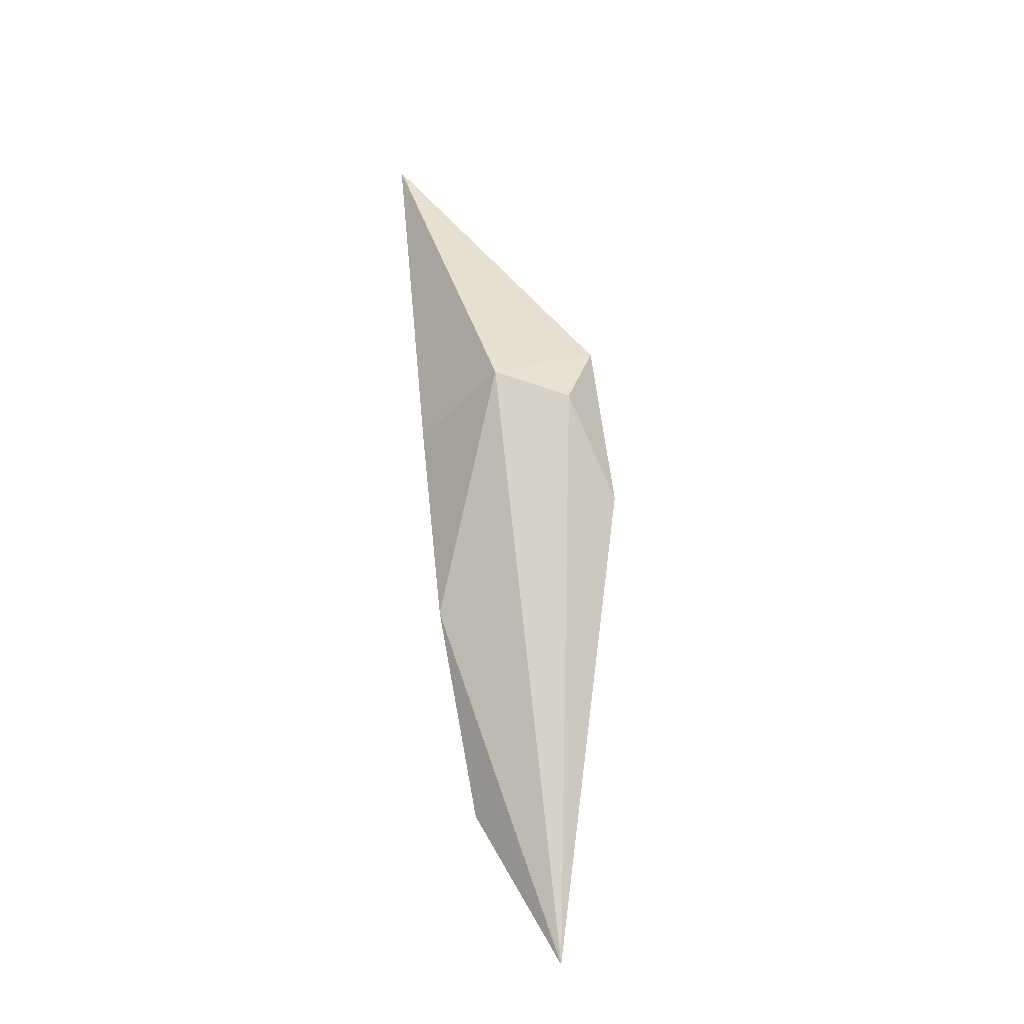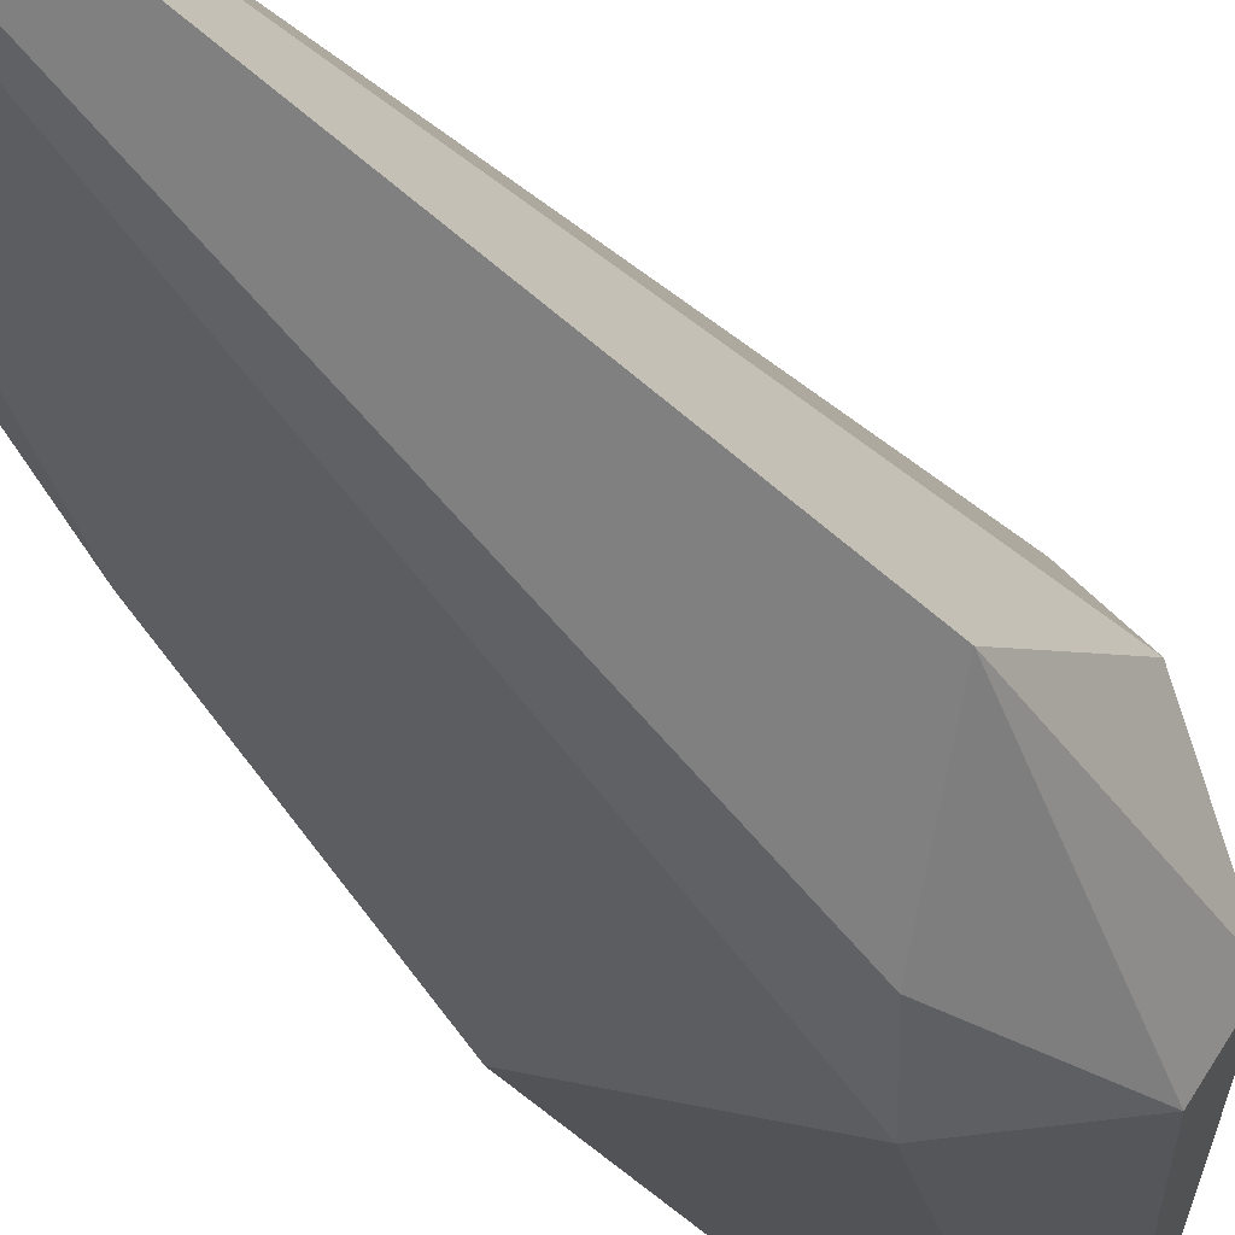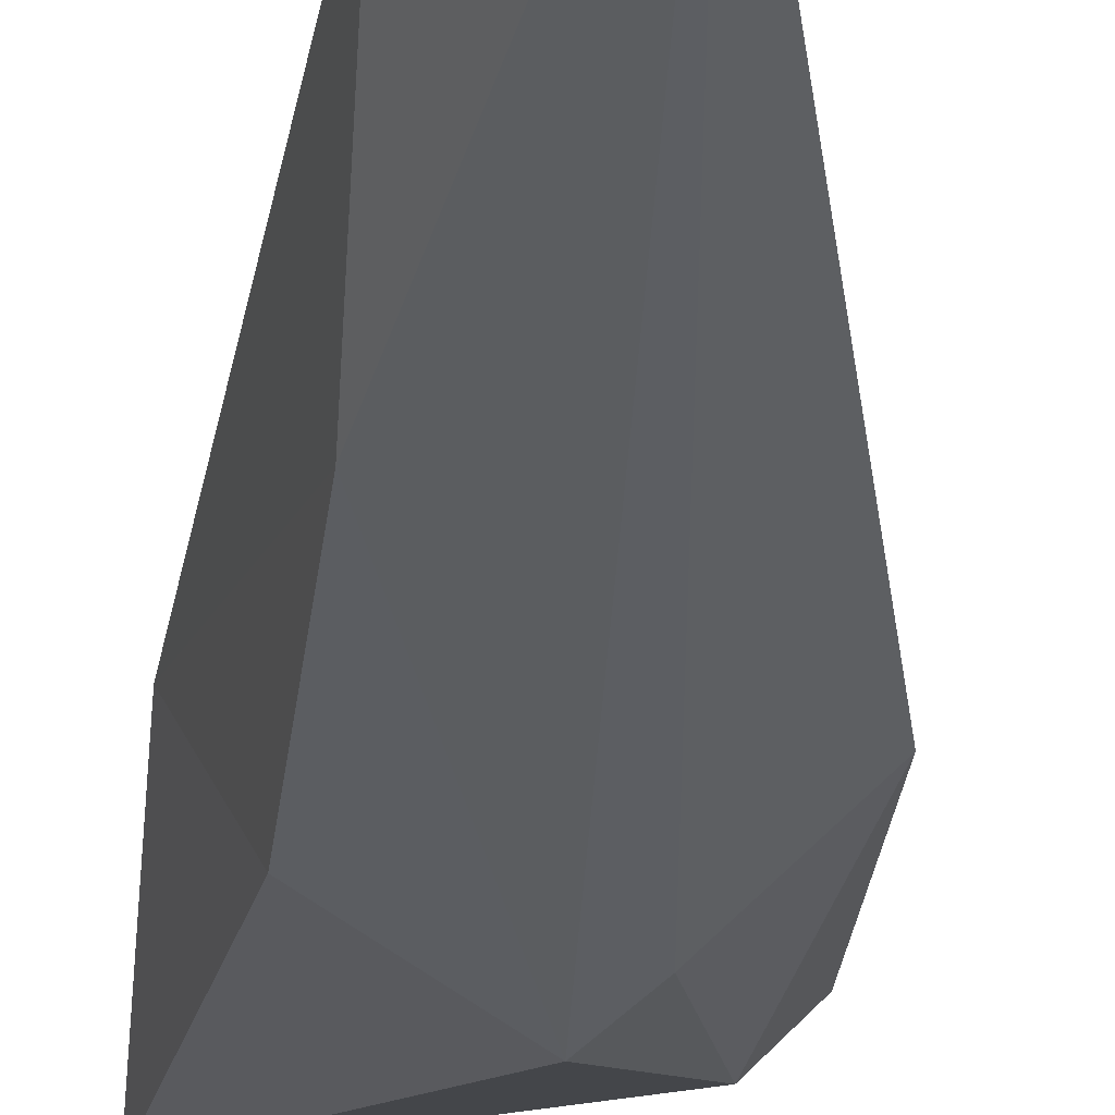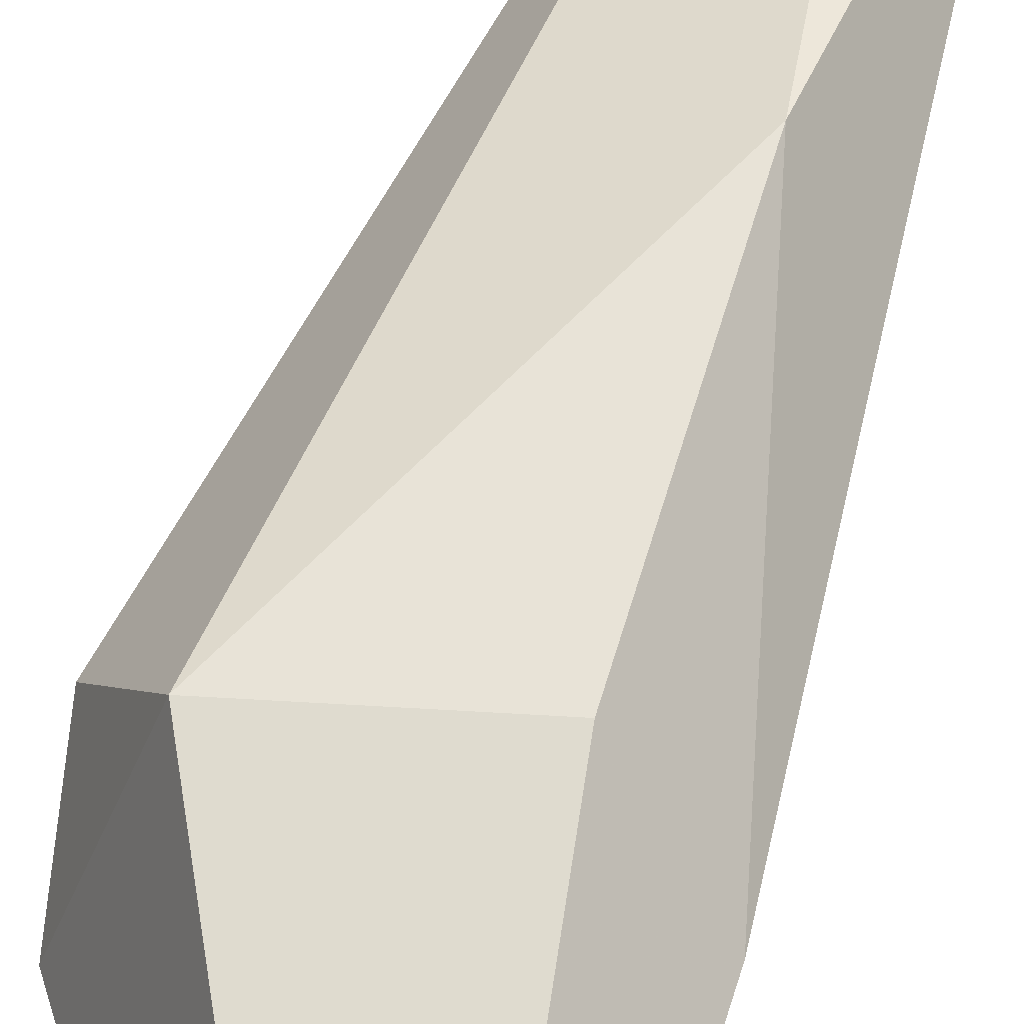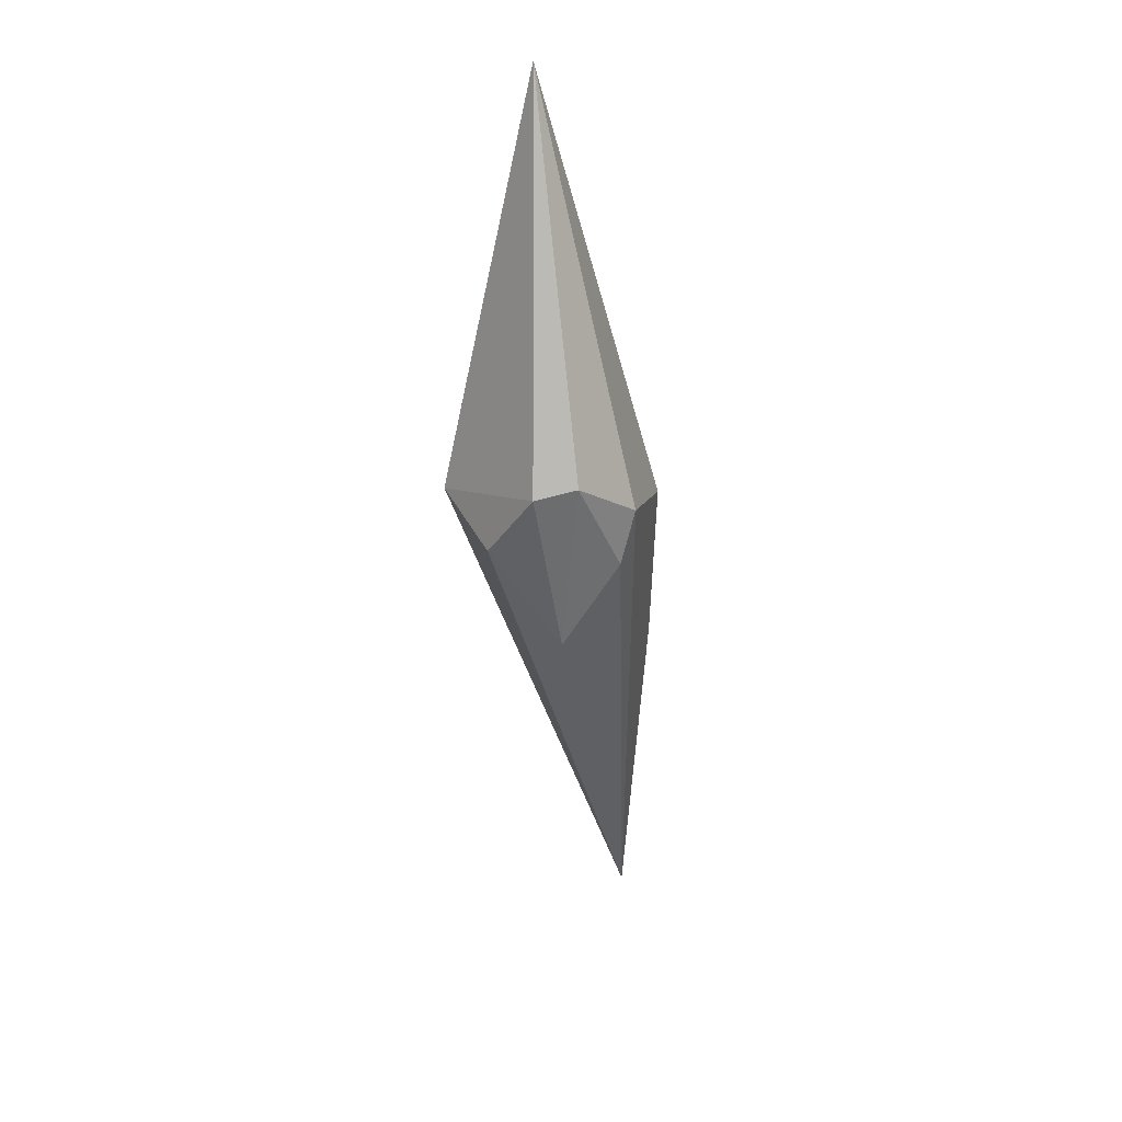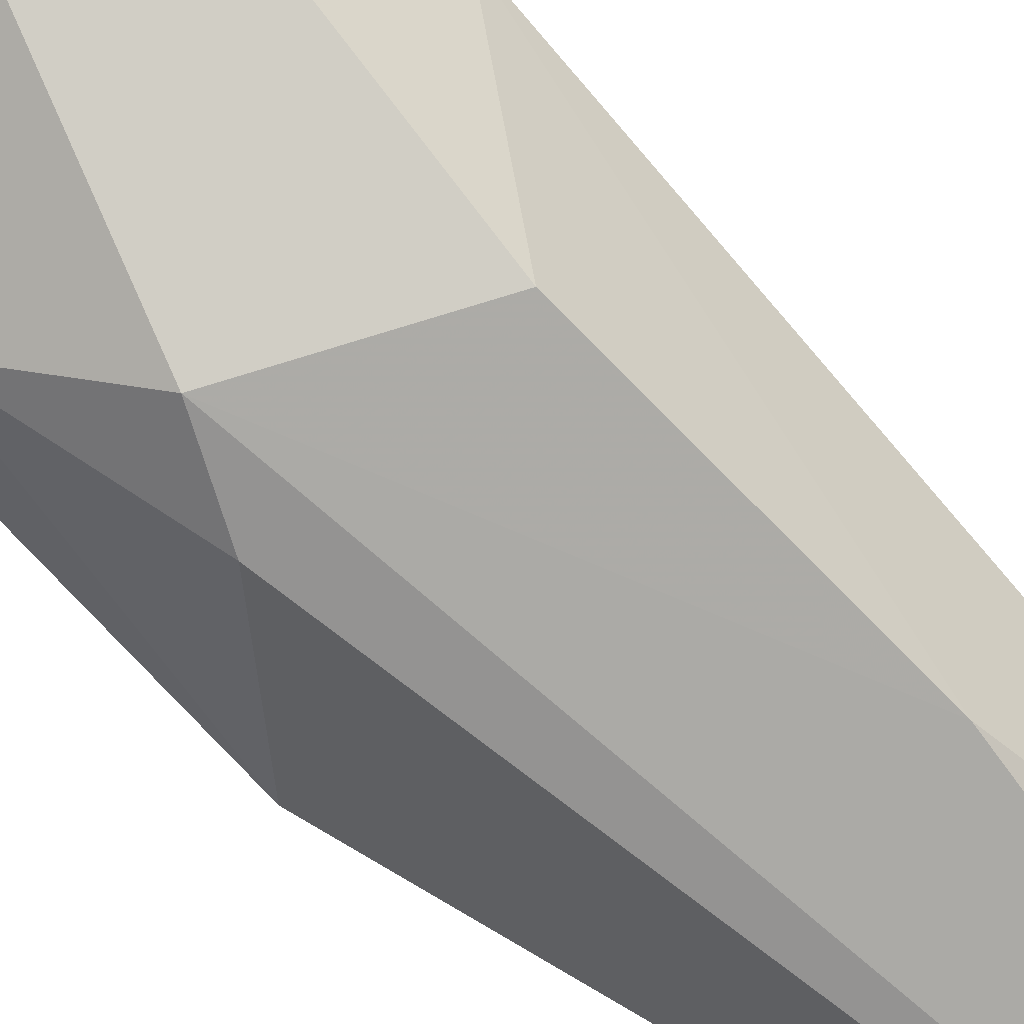
<metadata>
{"format":"obj","ext":"obj","renderer":"f3d","projection":"perspective","resolution":1024,"background":"white","views":[{"elev":-27.8,"azim":-132.6,"up":"+Z"},{"elev":-45.8,"azim":-151.0,"up":"+Y"},{"elev":-36.5,"azim":174.5,"up":"+Y"},{"elev":70.5,"azim":16.5,"up":"+Y"},{"elev":43.8,"azim":-59.5,"up":"+Z"},{"elev":-66.6,"azim":44.8,"up":"+Y"}]}
</metadata>
<code>
v 0.006294 0.001694 -0.07235
v 0.006003 0.005015 -0.04909
v 0.004141 -0.005259 -0.07632
v 0.003769 -0.005232 -0.08877
v 0.004201 -0.002072 -0.1019
v 0.002448 0.003005 -0.08876
v 0.002443 0.004935 -0.07518
v -0.007262 -0.002741 -0.06949
v -0.005374 -0.004768 -0.06914
v -0.001711 -0.006733 -0.07273
v -0.005378 0.004944 -0.07334
v -0.0001511 -0.005844 -0.1122
v -0.007893 0.0002002 -0.07446
v -0.007308 -0.004778 -0.08068
v -0.003431 -0.006701 -0.07591
f 1 2 3
f 1 3 4
f 1 4 5
f 1 5 6
f 1 6 7
f 1 7 2
f 2 8 9
f 2 9 10
f 2 10 3
f 2 7 11
f 2 11 8
f 3 10 4
f 4 12 5
f 4 10 12
f 5 12 6
f 6 12 11
f 6 11 7
f 8 11 13
f 8 13 14
f 8 14 9
f 9 14 15
f 9 15 10
f 10 15 12
f 11 12 13
f 12 15 14
f 12 14 13

</code>
